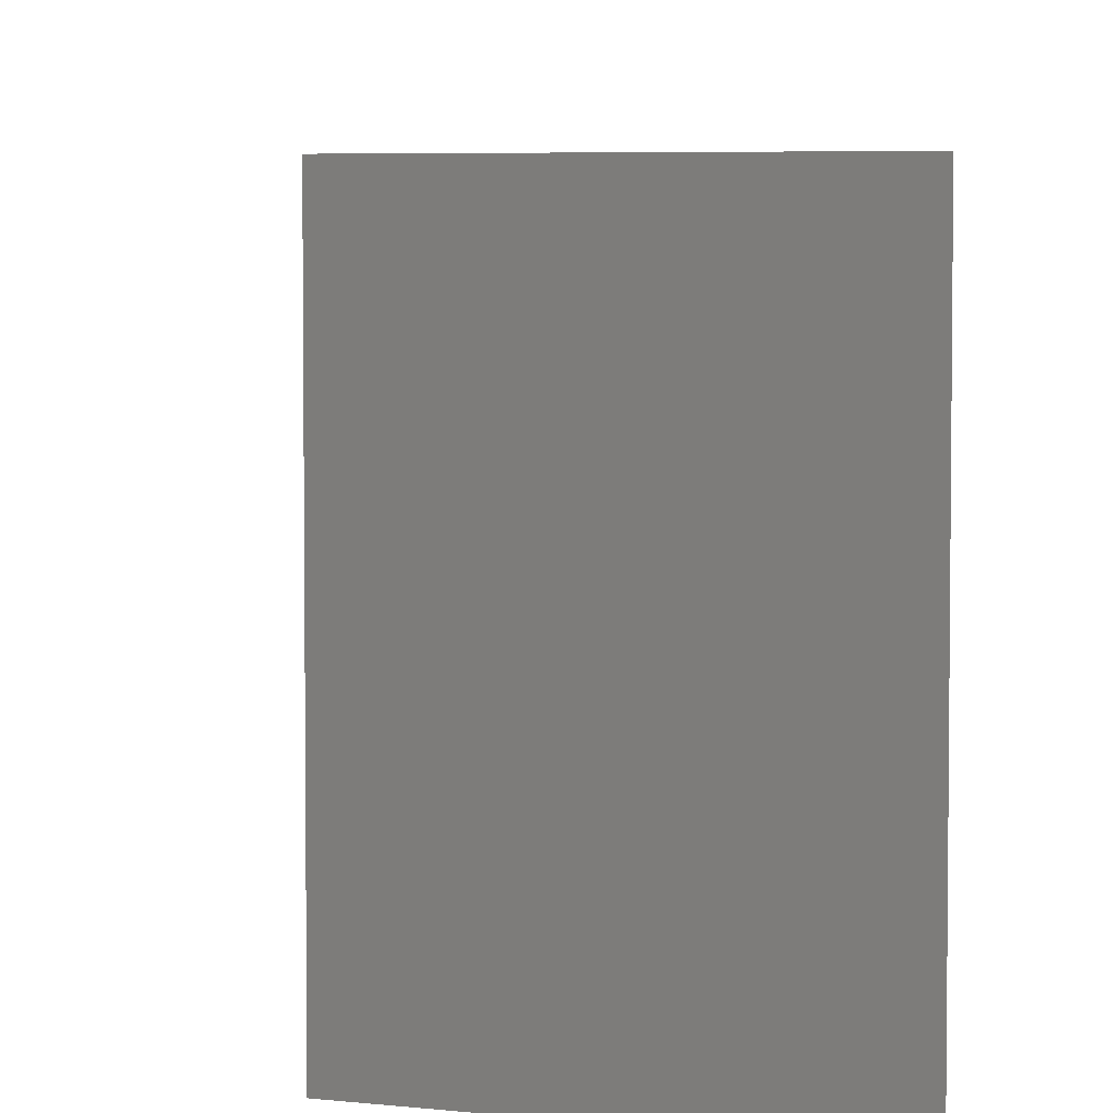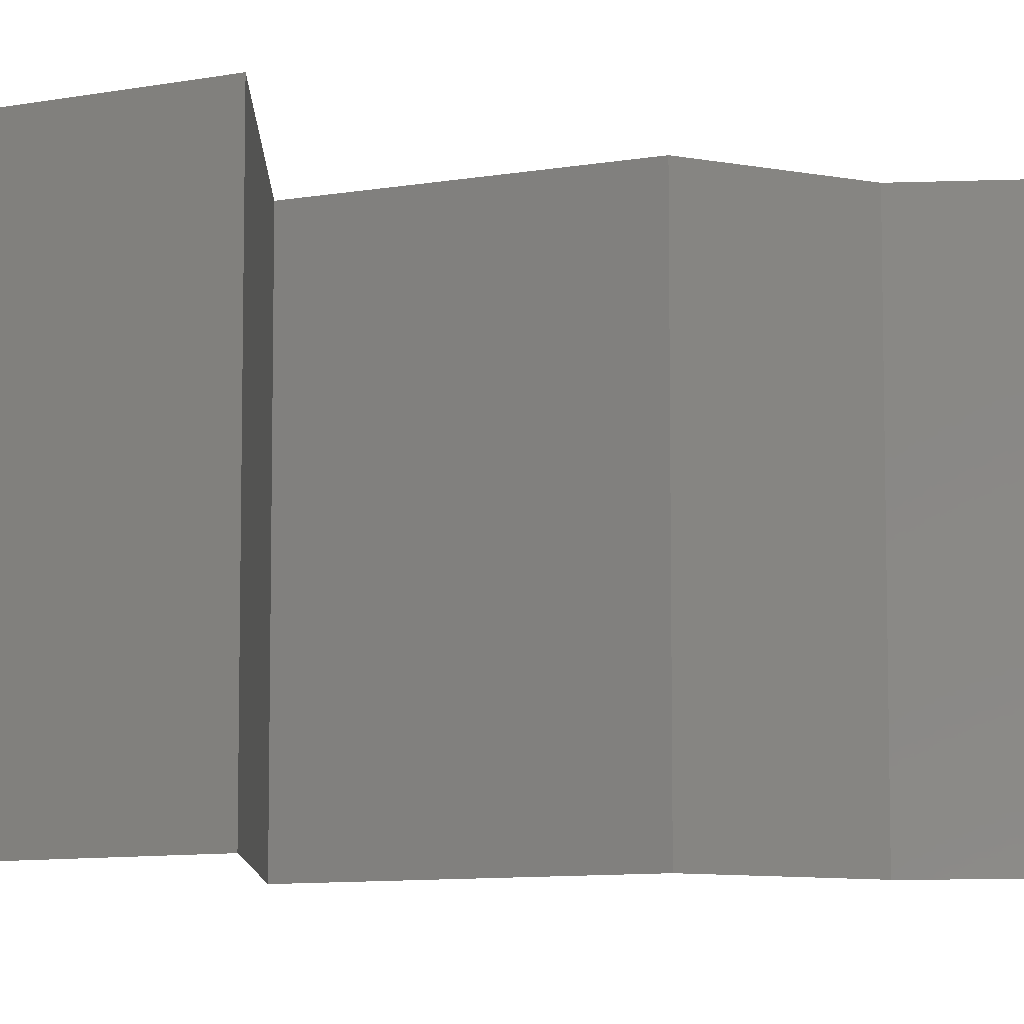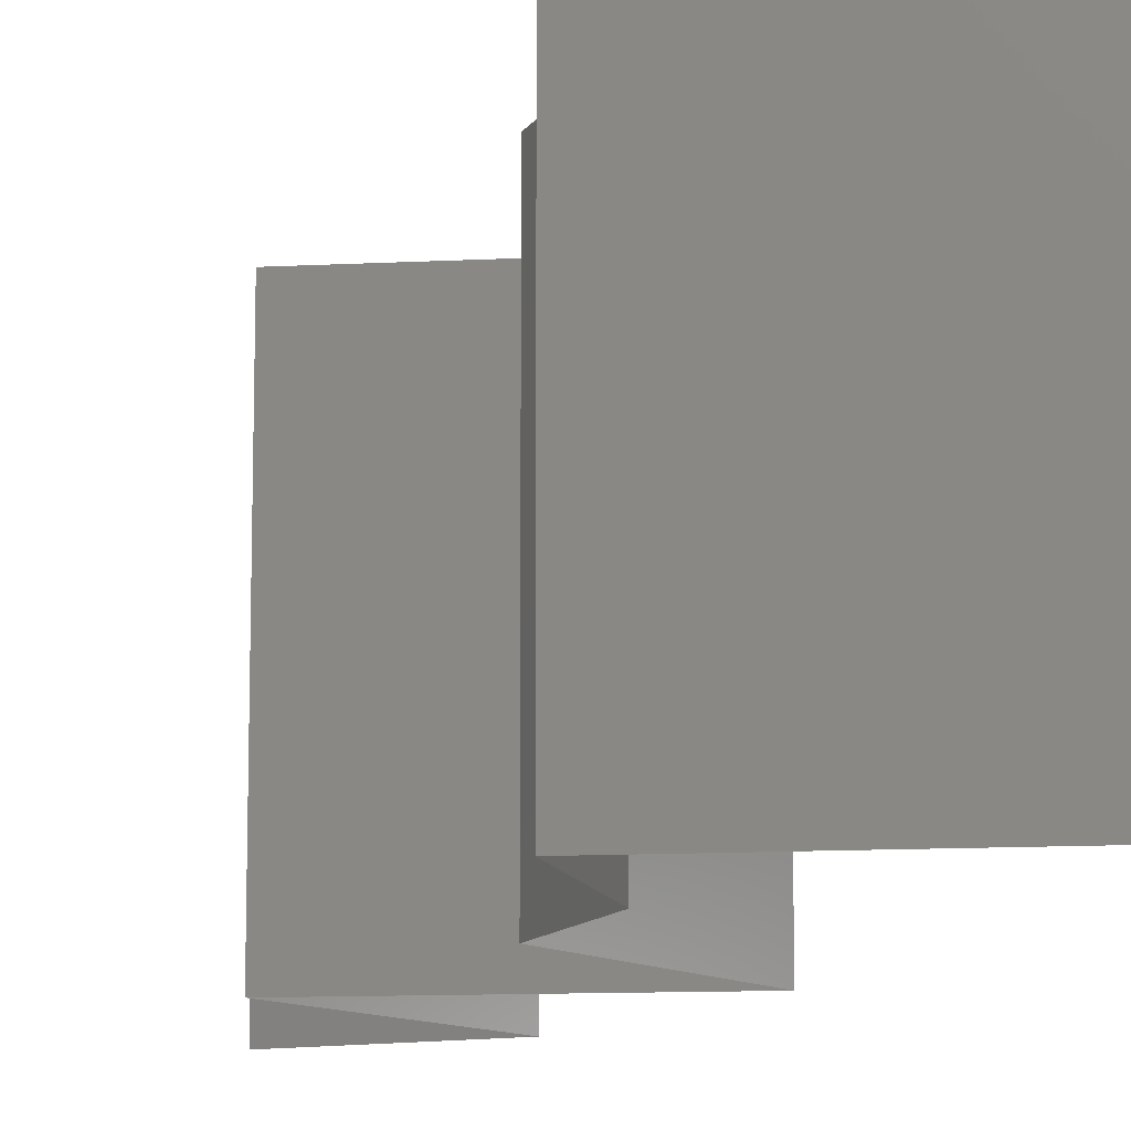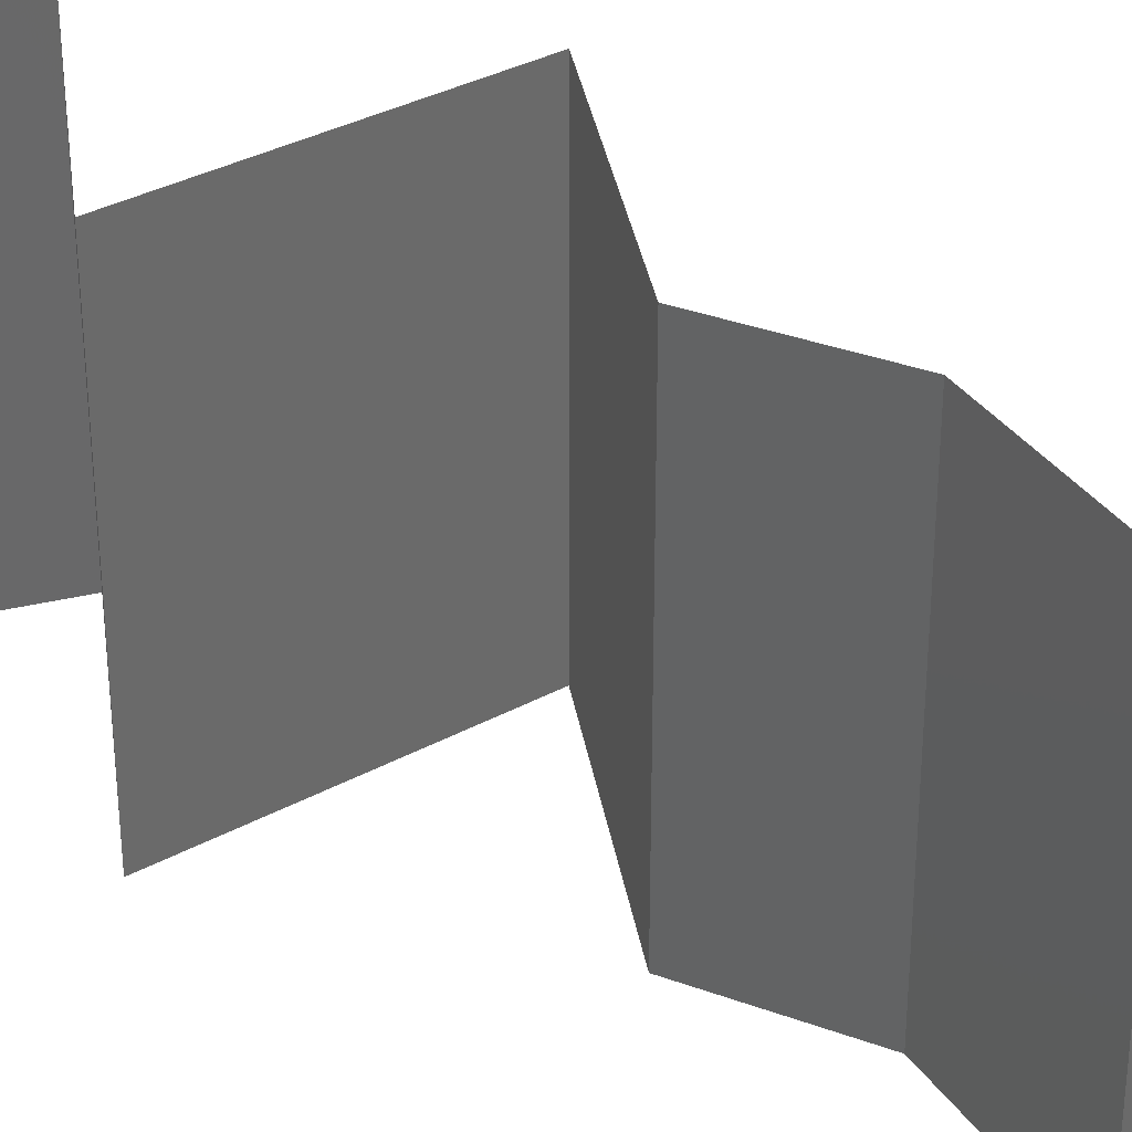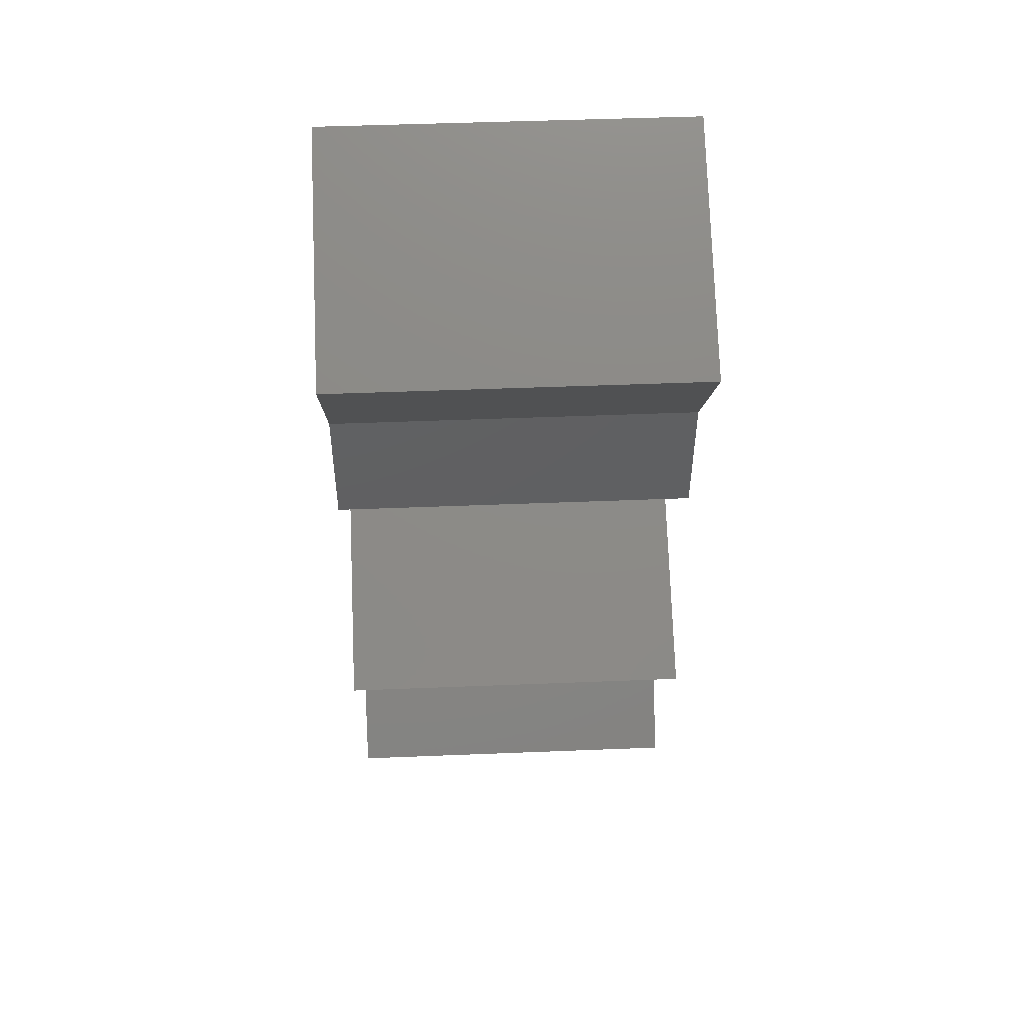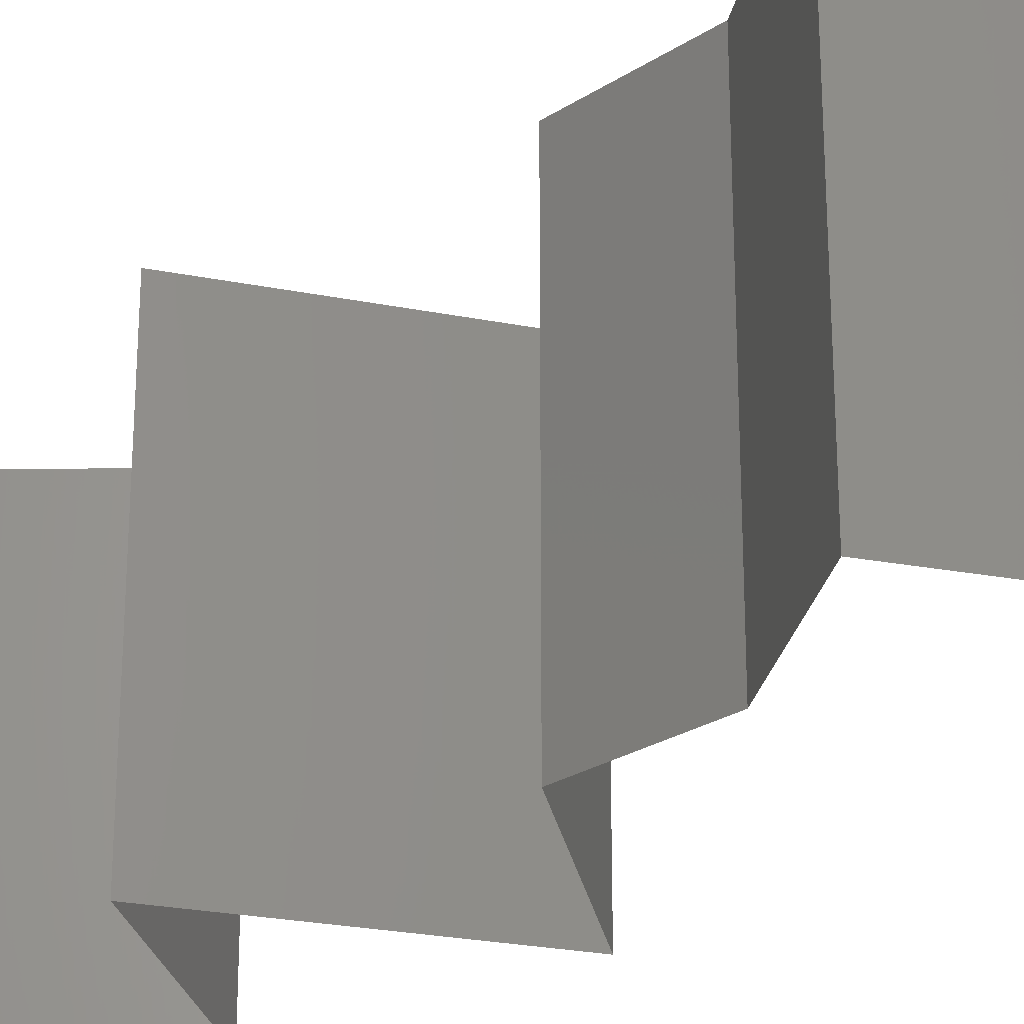
<metadata>
{"format":"stl","ext":"stl","renderer":"f3d","projection":"perspective","resolution":1024,"background":"white","views":[{"elev":4.8,"azim":171.9,"up":"+Z"},{"elev":-8.5,"azim":60.3,"up":"+Z"},{"elev":-11.7,"azim":157.8,"up":"+Z"},{"elev":34.5,"azim":114.7,"up":"+Z"},{"elev":47.6,"azim":87.4,"up":"+Y"},{"elev":-26.4,"azim":133.6,"up":"+Z"}]}
</metadata>
<code>
# stl→obj: 46 verts, 64 faces
v 0.04352 0.04954 0
v 0.04352 0.04954 0.01
v 0.03924 0.05202 0.005
v 0.03129 0.05662 0.02
v 0.03129 0.05662 0.01
v 0.03557 0.05415 0.015
v 0.04352 0.04954 0.02
v 0.03949 0.05188 0.015
v 0.03129 0.05662 0
v 0.03533 0.05429 0.005
v 0.03741 0.05308 0.02
v 0.03741 0.05308 0
v 0.03741 0.05308 0.01
v 0.03846 0.04247 0
v 0.03846 0.04247 0.01
v 0.04099 0.04601 0.005
v 0.04099 0.04601 0.015
v 0.03846 0.04247 0.02
v 0.03826 0.03539 0.01
v 0.03836 0.03893 0.015
v 0.03826 0.03539 0
v 0.03836 0.03893 0.005
v 0.03826 0.03539 0.02
v 0.02776 0.02831 0.01
v 0.03301 0.03185 0.02
v 0.03301 0.03185 0
v 0.02776 0.02831 0
v 0.02776 0.02831 0.02
v 0.03411 0.02477 0
v 0.03424 0.0247 0.007512
v 0.04046 0.02123 0
v 0.04046 0.02123 0.01
v 0.03221 0.02583 0.01471
v 0.04046 0.02123 0.02
v 0.03658 0.0234 0.0146
v 0.03411 0.02477 0.02
v 0.03485 0.01769 0
v 0.02925 0.01416 0.01
v 0.03485 0.01769 0.02
v 0.02925 0.01416 0
v 0.02925 0.01416 0.02
v 0.03249 0.01062 0.015
v 0.03572 0.007078 0
v 0.03572 0.007078 0.01
v 0.03249 0.01062 0.005
v 0.03572 0.007078 0.02
f 1 2 3
f 4 5 6
f 2 7 8
f 5 9 10
f 11 4 6
f 12 1 3
f 9 12 10
f 7 11 8
f 11 6 8
f 12 3 10
f 10 3 13
f 8 6 13
f 5 10 13
f 6 5 13
f 3 2 13
f 2 8 13
f 14 15 16
f 7 2 17
f 2 1 16
f 15 18 17
f 15 2 16
f 2 15 17
f 18 7 17
f 1 14 16
f 15 19 20
f 14 21 22
f 19 15 22
f 23 18 20
f 15 14 22
f 18 15 20
f 21 19 22
f 19 23 20
f 24 25 19
f 26 24 19
f 26 19 21
f 19 25 23
f 24 26 27
f 25 24 28
f 27 29 30
f 29 31 30
f 31 32 30
f 24 27 30
f 28 24 33
f 32 34 35
f 36 28 33
f 34 36 35
f 33 30 35
f 36 33 35
f 33 24 30
f 30 32 35
f 37 38 32
f 38 39 32
f 37 32 31
f 32 39 34
f 38 37 40
f 39 38 41
f 41 38 42
f 43 44 45
f 38 40 45
f 44 46 42
f 44 38 45
f 46 41 42
f 38 44 42
f 40 43 45

</code>
